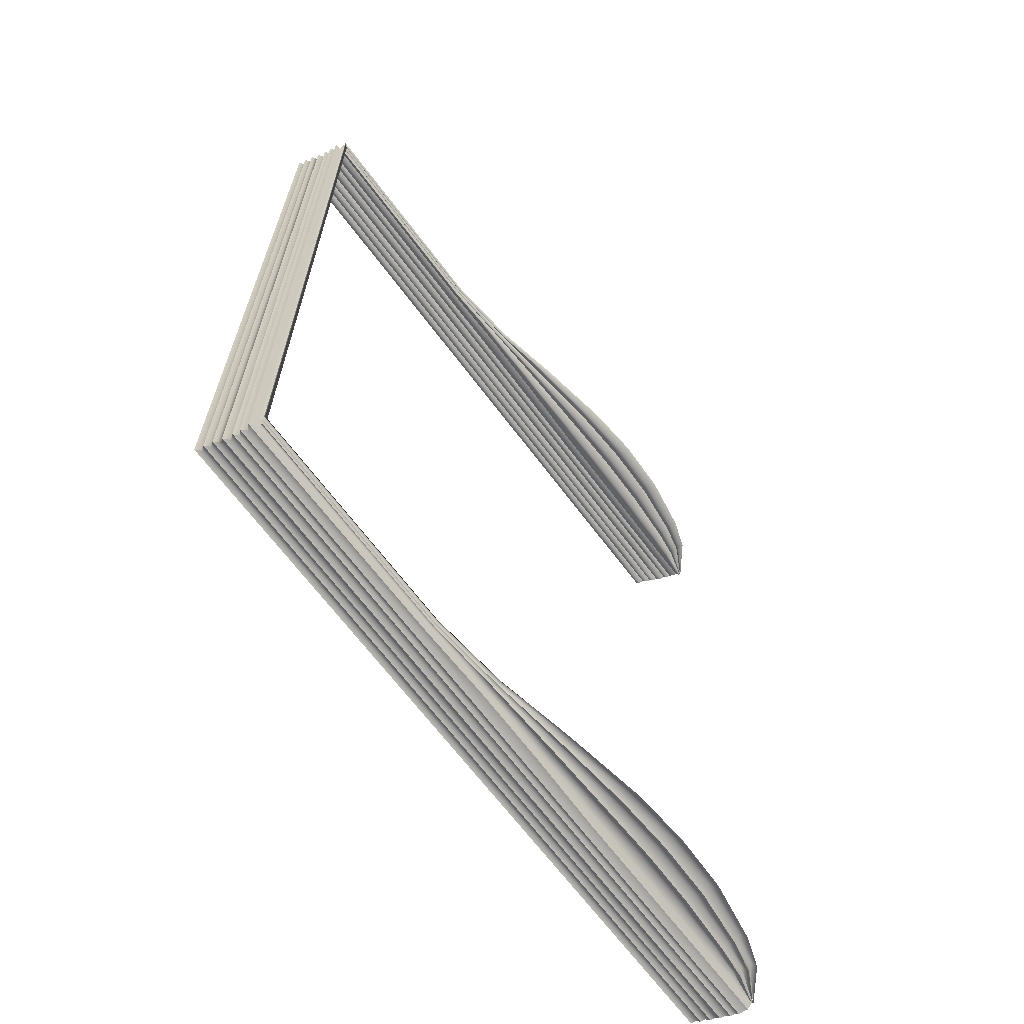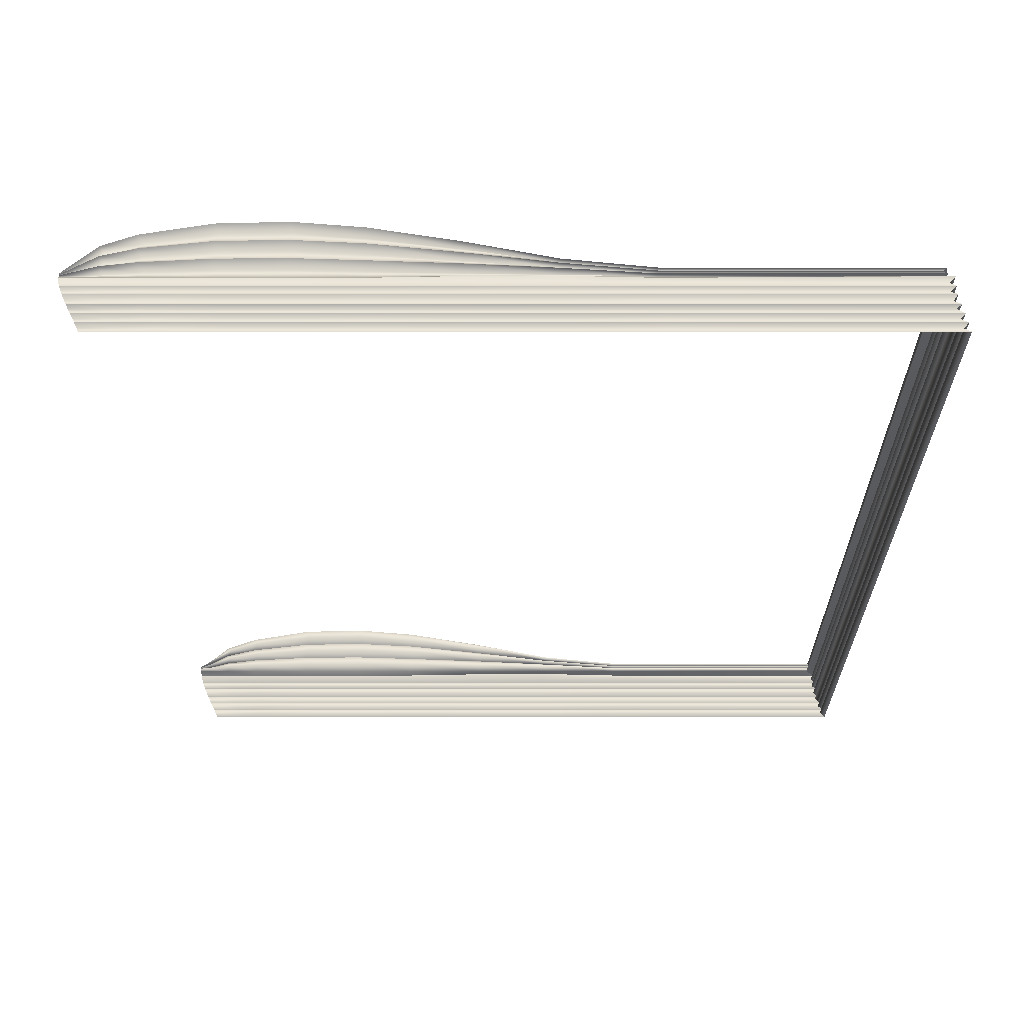
<metadata>
{"format":"obj","ext":"obj","renderer":"f3d","projection":"perspective","resolution":1024,"background":"white","views":[{"elev":-67.1,"azim":-53.1,"up":"+Y"},{"elev":-23.2,"azim":-180.0,"up":"+Z"}]}
</metadata>
<code>
o MeshBook_7_0_GeomSubset_1
v -0.09083 -0.1257 -0.01752
v -0.09083 -0.1257 -0.01531
v -0.09083 0.1257 -0.01531
v -0.09083 0.1257 -0.01752
v 0.09194 -0.1257 -0.01294
v 0.09321 -0.1257 -0.007876
v 0.09321 0.1257 -0.007876
v 0.09194 0.1257 -0.01294
v 0.09447 -0.1257 -0.01337
v 0.09607 -0.1257 -0.008292
v 0.09447 0.1257 -0.01337
v 0.09607 0.1257 -0.008292
v 0.09032 -0.1257 -0.01752
v 0.09183 -0.1257 -0.01667
v 0.08874 -0.1257 -0.01531
v 0.09051 -0.1257 -0.01465
v 0.08874 0.1257 -0.01531
v 0.09051 0.1257 -0.01465
v 0.09032 0.1257 -0.01752
v 0.09183 0.1257 -0.01667
v 0.09072 -0.1244 -0.01693
v 0.09132 -0.1244 -0.01667
v 0.09131 0.1244 -0.01667
v 0.09072 0.1244 -0.01693
v 0.08983 -0.1244 -0.01569
v 0.09043 -0.1244 -0.01544
v 0.08983 0.1244 -0.01569
v 0.09043 0.1244 -0.01544
v 0.09362 -0.1257 -0.003152
v 0.09431 -0.1253 -0.002459
v 0.09362 0.1257 -0.003152
v 0.09431 0.1253 -0.002459
v 0.0965 0.1257 -0.003152
v 0.09587 0.1253 -0.002459
v 0.0965 -0.1257 -0.003152
v 0.09587 -0.1253 -0.002459
v 0.09095 -0.1239 -0.0159
v -0.09027 -0.1239 -0.0159
v -0.09027 0.1239 -0.0159
v 0.09295 -0.1239 -0.0117
v -0.08931 0.1239 -0.0117
v -0.08931 -0.1239 -0.0117
v 0.09494 -0.1239 -0.007252
v -0.08818 0.1239 -0.007252
v -0.08818 -0.1239 -0.007252
v -0.08883 -0.1233 -0.01485
v 0.09143 -0.1233 -0.01485
v -0.08883 0.1233 -0.01485
v -0.08987 -0.1239 -0.0138
v 0.0919 -0.1239 -0.0138
v -0.08987 0.1239 -0.0138
v -0.08833 -0.1233 -0.01275
v 0.09239 -0.1233 -0.01275
v -0.08833 0.1233 -0.01275
v -0.08765 -0.1233 -0.0104
v 0.09354 -0.1233 -0.0104
v -0.08765 0.1233 -0.0104
v -0.08871 -0.1239 -0.009596
v 0.09392 -0.1239 -0.009596
v -0.08871 0.1239 -0.009596
v -0.08716 -0.1233 -0.008546
v 0.09439 -0.1233 -0.008546
v -0.08716 0.1233 -0.008546
v -0.08677 -0.1233 -0.006445
v 0.09524 -0.1233 -0.006445
v -0.08677 0.1233 -0.006445
v -0.08796 -0.1239 -0.005395
v 0.09559 -0.1239 -0.005395
v -0.08796 0.1239 -0.005395
v -0.08664 -0.1233 -0.004345
v 0.0959 -0.1233 -0.004345
v -0.08662 0.1233 -0.004345
v -0.0879 0.1239 -0.003151
v -0.0879 -0.1239 -0.003151
v 0.09613 -0.1233 -0.003151
v 0.03055 -0.1239 -0.0159
v 0.03134 -0.1233 -0.01485
v 0.03131 -0.1239 -0.0138
v 0.03214 -0.1233 -0.01275
v 0.03213 -0.1239 -0.0117
v 0.03281 -0.1233 -0.0104
v 0.03259 -0.1239 -0.009596
v 0.03323 -0.1233 -0.008546
v 0.03303 -0.1239 -0.007252
v 0.03357 -0.1233 -0.006445
v 0.03325 -0.1239 -0.005395
v 0.03376 -0.1233 -0.004345
v 0.03341 -0.1233 -0.003151
v -0.02986 -0.1239 -0.0159
v -0.02874 -0.1233 -0.01485
v -0.02928 -0.1239 -0.0138
v -0.02809 -0.1233 -0.01275
v -0.02859 -0.1239 -0.0117
v -0.02742 -0.1233 -0.0104
v -0.02806 -0.1239 -0.009596
v -0.02696 -0.1233 -0.008546
v -0.02758 -0.1239 -0.007252
v -0.0266 -0.1233 -0.006445
v -0.02736 -0.1239 -0.005395
v -0.02644 -0.1233 -0.004345
v -0.02724 -0.1233 -0.003151
v -0.007027 -0.1233 -0.002678
v -0.006373 -0.1233 -0.004345
v -0.007155 -0.1239 -0.005315
v -0.006544 -0.1233 -0.006438
v -0.007376 -0.1239 -0.007252
v -0.006899 -0.1233 -0.008546
v -0.007847 -0.1239 -0.009596
v -0.007347 -0.1233 -0.0104
v -0.008351 -0.1239 -0.0117
v -0.008017 -0.1233 -0.01275
v -0.009083 -0.1239 -0.0138
v -0.008716 -0.1233 -0.01485
v -0.009724 -0.1239 -0.0159
v 0.01319 -0.1233 -0.002757
v 0.01369 -0.1233 -0.004345
v 0.01304 -0.1239 -0.005384
v 0.01351 -0.1233 -0.006445
v 0.01282 -0.1239 -0.007252
v 0.01317 -0.1233 -0.008546
v 0.01237 -0.1239 -0.009596
v 0.01273 -0.1233 -0.0104
v 0.01189 -0.1239 -0.0117
v 0.01206 -0.1233 -0.01275
v 0.01111 -0.1239 -0.0138
v 0.01131 -0.1233 -0.01485
v 0.01041 -0.1239 -0.0159
v 0.04909 -0.1233 -0.003151
v 0.04929 -0.1233 -0.004345
v 0.04883 -0.1239 -0.005395
v 0.04899 -0.1233 -0.006445
v 0.0485 -0.1239 -0.007252
v 0.04852 -0.1233 -0.008546
v 0.04792 -0.1239 -0.009596
v 0.04799 -0.1233 -0.0104
v 0.04733 -0.1239 -0.0117
v 0.0472 -0.1233 -0.01275
v 0.04646 -0.1239 -0.0138
v 0.04636 -0.1233 -0.01485
v 0.04565 -0.1239 -0.0159
v 0.06477 -0.1233 -0.003151
v 0.06483 -0.1233 -0.004345
v 0.06442 -0.1239 -0.005395
v 0.0644 -0.1233 -0.006445
v 0.06398 -0.1239 -0.007252
v 0.06381 -0.1233 -0.008546
v 0.06325 -0.1239 -0.009596
v 0.06317 -0.1233 -0.0104
v 0.06254 -0.1239 -0.0117
v 0.06226 -0.1233 -0.01275
v 0.0616 -0.1239 -0.0138
v 0.06138 -0.1233 -0.01485
v 0.06075 -0.1239 -0.0159
v 0.08045 -0.1233 -0.003151
v 0.08036 -0.1233 -0.004345
v 0.08001 -0.1239 -0.005395
v 0.07982 -0.1233 -0.006445
v 0.07946 -0.1239 -0.007252
v 0.0791 -0.1233 -0.008546
v 0.07859 -0.1239 -0.009596
v 0.07836 -0.1233 -0.0104
v 0.07774 -0.1239 -0.0117
v 0.07733 -0.1233 -0.01275
v 0.07675 -0.1239 -0.0138
v 0.07641 -0.1233 -0.01485
v 0.07585 -0.1239 -0.0159
v -0.08676 0.122 -6.5e-05
v -0.02724 0.122 -6.5e-05
v -0.08676 -0.122 -6.5e-05
v -0.02724 -0.122 -6.5e-05
v 0.08045 0.122 0.007732
v 0.09622 0.122 -0.001472
v 0.08045 -0.122 0.007732
v 0.09622 -0.122 -0.001472
v 0.01319 0.122 0.006109
v 0.03341 0.122 0.009521
v 0.01319 -0.122 0.006109
v 0.03341 -0.122 0.009451
v -0.007027 0.122 0.002053
v -0.007027 -0.122 0.002053
v 0.04909 0.122 0.01116
v 0.04909 -0.122 0.01077
v 0.06477 0.122 0.01035
v 0.06477 -0.122 0.01035
v -0.08532 0.122 -0.002266
v -0.08532 -0.122 -0.002266
v -0.02724 -0.122 -0.002266
v 0.09622 -0.122 -0.002266
v 0.08045 -0.122 -0.002266
v 0.03341 -0.122 -0.002266
v 0.01319 -0.122 -0.002266
v -0.007027 -0.122 -0.002266
v 0.04909 -0.122 -0.002266
v 0.06477 -0.122 -0.002266
v 0.08833 0.122 0.004963
v 0.08833 -0.122 0.004963
v 0.08833 -0.122 -0.002266
v 0.08829 -0.1233 -0.003151
v 0.08813 -0.1233 -0.004345
v 0.0878 -0.1239 -0.005395
v 0.08753 -0.1233 -0.006445
v 0.0872 -0.1239 -0.007252
v 0.08675 -0.1233 -0.008546
v 0.08625 -0.1239 -0.009596
v 0.08595 -0.1233 -0.0104
v 0.08534 -0.1239 -0.0117
v 0.08486 -0.1233 -0.01275
v 0.08432 -0.1239 -0.0138
v 0.08392 -0.1233 -0.01485
v 0.0834 -0.1239 -0.0159
v 0.06396 -0.1204 0.008271
v 0.04849 -0.1204 0.008621
v 0.03302 -0.1204 0.007592
v 0.01308 -0.1204 0.005169
v -0.006873 -0.1204 0.001587
v -0.02682 -0.1204 -0.000409
v -0.08553 -0.1204 -0.000409
v -0.08553 0.1204 -0.000409
v 0.09622 -0.1204 -0.001582
v 0.08722 -0.1204 0.003781
v 0.07943 -0.1204 0.006089
v 0.06477 -0.122 0.006191
v 0.04909 -0.122 0.006471
v 0.03341 -0.122 0.005648
v 0.01319 -0.122 0.003529
v -0.007027 -0.122 0.001063
v -0.02724 -0.122 -0.000753
v -0.08676 -0.122 -0.000753
v -0.08676 0.122 -0.000753
v 0.09622 -0.122 -0.001691
v 0.08833 -0.122 0.002599
v 0.08045 -0.122 0.004445
v 0.06396 -0.1204 0.004111
v 0.04849 -0.1204 0.004321
v 0.03302 -0.1204 0.003655
v 0.01308 -0.1204 0.002271
v -0.006873 -0.1204 0.00049
v -0.02682 -0.1204 -0.001097
v -0.08553 -0.1204 -0.001097
v -0.08553 0.1204 -0.001097
v 0.09622 -0.1204 -0.001801
v 0.08722 -0.1204 0.001417
v 0.07943 -0.1204 0.002801
v 0.06477 -0.122 0.002031
v 0.04909 -0.122 0.002171
v 0.03341 -0.122 0.001663
v 0.01319 -0.122 0.00091
v -0.007027 -0.122 -0.000123
v -0.02724 -0.122 -0.001441
v -0.08676 -0.122 -0.001441
v -0.08676 0.122 -0.001441
v 0.09622 -0.122 -0.00191
v 0.08833 -0.122 0.000235
v 0.08045 -0.122 0.001158
v 0.06396 -0.1204 -4.9e-05
v 0.04849 -0.1204 2.1e-05
v 0.03302 -0.1204 -0.000276
v 0.01308 -0.1204 -0.00049
v -0.006873 -0.1204 -0.000763
v -0.02682 -0.1204 -0.001785
v -0.08553 -0.1204 -0.001785
v -0.08553 0.1204 -0.001785
v 0.09622 -0.1204 -0.00202
v 0.08722 -0.1204 -0.000947
v 0.07943 -0.1204 -0.000486
v 0.09095 0.1239 -0.0159
v 0.09295 0.1239 -0.0117
v 0.09494 0.1239 -0.007252
v 0.09143 0.1233 -0.01485
v 0.0919 0.1239 -0.0138
v 0.09239 0.1233 -0.01275
v 0.09354 0.1233 -0.0104
v 0.09392 0.1239 -0.009596
v 0.09439 0.1233 -0.008546
v 0.09524 0.1233 -0.006445
v 0.09559 0.1239 -0.005395
v 0.0959 0.1233 -0.004345
v 0.09613 0.1233 -0.003151
v 0.03055 0.1239 -0.0159
v 0.03134 0.1233 -0.01485
v 0.03131 0.1239 -0.0138
v 0.03214 0.1233 -0.01275
v 0.03213 0.1239 -0.0117
v 0.03281 0.1233 -0.0104
v 0.03259 0.1239 -0.009596
v 0.03323 0.1233 -0.008546
v 0.03303 0.1239 -0.007252
v 0.03357 0.1233 -0.006445
v 0.03325 0.1239 -0.005395
v 0.03376 0.1233 -0.004345
v 0.03341 0.1233 -0.003151
v -0.02986 0.1239 -0.0159
v -0.02874 0.1233 -0.01485
v -0.02928 0.1239 -0.0138
v -0.02809 0.1233 -0.01275
v -0.02859 0.1239 -0.0117
v -0.02742 0.1233 -0.0104
v -0.02806 0.1239 -0.009596
v -0.02696 0.1233 -0.008546
v -0.02758 0.1239 -0.007252
v -0.0266 0.1233 -0.006445
v -0.02736 0.1239 -0.005395
v -0.02644 0.1233 -0.004345
v -0.02724 0.1233 -0.003151
v -0.007027 0.1233 -0.002678
v -0.006373 0.1233 -0.004345
v -0.007155 0.1239 -0.005315
v -0.006544 0.1233 -0.006438
v -0.007376 0.1239 -0.007252
v -0.006899 0.1233 -0.008546
v -0.007847 0.1239 -0.009596
v -0.007347 0.1233 -0.0104
v -0.008351 0.1239 -0.0117
v -0.008017 0.1233 -0.01275
v -0.009083 0.1239 -0.0138
v -0.008716 0.1233 -0.01485
v -0.009724 0.1239 -0.0159
v 0.01319 0.1233 -0.002757
v 0.01369 0.1233 -0.004345
v 0.01304 0.1239 -0.005384
v 0.01351 0.1233 -0.006445
v 0.01282 0.1239 -0.007252
v 0.01317 0.1233 -0.008546
v 0.01237 0.1239 -0.009596
v 0.01273 0.1233 -0.0104
v 0.01189 0.1239 -0.0117
v 0.01206 0.1233 -0.01275
v 0.01111 0.1239 -0.0138
v 0.01131 0.1233 -0.01485
v 0.01041 0.1239 -0.0159
v 0.04909 0.1233 -0.003151
v 0.04929 0.1233 -0.004345
v 0.04883 0.1239 -0.005395
v 0.04899 0.1233 -0.006445
v 0.0485 0.1239 -0.007252
v 0.04852 0.1233 -0.008546
v 0.04792 0.1239 -0.009596
v 0.04799 0.1233 -0.0104
v 0.04733 0.1239 -0.0117
v 0.0472 0.1233 -0.01275
v 0.04646 0.1239 -0.0138
v 0.04636 0.1233 -0.01485
v 0.04565 0.1239 -0.0159
v 0.06477 0.1233 -0.003151
v 0.06483 0.1233 -0.004345
v 0.06442 0.1239 -0.005395
v 0.0644 0.1233 -0.006445
v 0.06398 0.1239 -0.007252
v 0.06381 0.1233 -0.008546
v 0.06325 0.1239 -0.009596
v 0.06317 0.1233 -0.0104
v 0.06254 0.1239 -0.0117
v 0.06226 0.1233 -0.01275
v 0.0616 0.1239 -0.0138
v 0.06138 0.1233 -0.01485
v 0.06075 0.1239 -0.0159
v 0.08045 0.1233 -0.003151
v 0.08036 0.1233 -0.004345
v 0.08001 0.1239 -0.005395
v 0.07982 0.1233 -0.006445
v 0.07946 0.1239 -0.007252
v 0.0791 0.1233 -0.008546
v 0.07859 0.1239 -0.009596
v 0.07836 0.1233 -0.0104
v 0.07774 0.1239 -0.0117
v 0.07733 0.1233 -0.01275
v 0.07675 0.1239 -0.0138
v 0.07641 0.1233 -0.01485
v 0.07585 0.1239 -0.0159
v -0.02724 0.122 -6.5e-05
v 0.08045 0.122 0.007732
v 0.09622 0.122 -0.001472
v 0.01319 0.122 0.006109
v 0.03341 0.122 0.009451
v -0.007027 0.122 0.002053
v 0.04909 0.122 0.01077
v 0.06477 0.122 0.01035
v -0.02724 0.122 -0.002266
v 0.09622 0.122 -0.002266
v 0.08045 0.122 -0.002266
v 0.03341 0.122 -0.002266
v 0.01319 0.122 -0.002266
v -0.007027 0.122 -0.002266
v 0.04909 0.122 -0.002266
v 0.06477 0.122 -0.002266
v 0.08833 0.122 0.004963
v 0.08833 0.122 -0.002266
v 0.08829 0.1233 -0.003151
v 0.08813 0.1233 -0.004345
v 0.0878 0.1239 -0.005395
v 0.08753 0.1233 -0.006445
v 0.0872 0.1239 -0.007252
v 0.08675 0.1233 -0.008546
v 0.08625 0.1239 -0.009596
v 0.08595 0.1233 -0.0104
v 0.08534 0.1239 -0.0117
v 0.08486 0.1233 -0.01275
v 0.08432 0.1239 -0.0138
v 0.08392 0.1233 -0.01485
v 0.0834 0.1239 -0.0159
v 0.06396 0.1204 0.008271
v 0.04849 0.1204 0.008621
v 0.03302 0.1204 0.007592
v 0.01308 0.1204 0.005169
v -0.006873 0.1204 0.001587
v -0.02682 0.1204 -0.000409
v 0.09622 0.1204 -0.001582
v 0.08722 0.1204 0.003781
v 0.07943 0.1204 0.006089
v 0.06477 0.122 0.006191
v 0.04909 0.122 0.006471
v 0.03341 0.122 0.005648
v 0.01319 0.122 0.003529
v -0.007027 0.122 0.001064
v -0.02724 0.122 -0.000753
v 0.09622 0.122 -0.001691
v 0.08833 0.122 0.002599
v 0.08045 0.122 0.004445
v 0.06396 0.1204 0.004111
v 0.04849 0.1204 0.004321
v 0.03302 0.1204 0.003655
v 0.01308 0.1204 0.002271
v -0.006873 0.1204 0.00049
v -0.02682 0.1204 -0.001097
v -0.08553 0.1204 -0.001097
v 0.09622 0.1204 -0.001801
v 0.08722 0.1204 0.001417
v 0.07943 0.1204 0.002801
v 0.06477 0.122 0.002031
v 0.04909 0.122 0.002171
v 0.03341 0.122 0.001663
v 0.01319 0.122 0.00091
v -0.007027 0.122 -0.000123
v -0.02724 0.122 -0.001441
v 0.09622 0.122 -0.00191
v 0.08833 0.122 0.000235
v 0.08045 0.122 0.001158
v 0.06396 0.1204 -4.9e-05
v 0.04849 0.1204 2.1e-05
v 0.03302 0.1204 -0.000276
v 0.01308 0.1204 -0.00049
v -0.006873 0.1204 -0.000763
v -0.02682 0.1204 -0.001785
v 0.09622 0.1204 -0.00202
v 0.08722 0.1204 -0.000947
v 0.07943 0.1204 -0.000486
f 42 52 54 41
f 93 92 52 42
f 45 61 63 44
f 97 96 61 45
f 74 70 72 73
f 101 100 70 74
f 90 89 38 46
f 46 38 39 48
f 91 90 46 49
f 49 46 48 51
f 92 91 49 52
f 52 49 51 54
f 94 93 42 55
f 55 42 41 57
f 95 94 55 58
f 58 55 57 60
f 96 95 58 61
f 61 58 60 63
f 98 97 45 64
f 64 45 44 66
f 99 98 64 67
f 67 64 66 69
f 100 99 67 70
f 70 67 69 72
f 47 37 210 209
f 50 47 209 208
f 53 50 208 207
f 40 53 207 206
f 56 40 206 205
f 59 56 205 204
f 62 59 204 203
f 43 62 203 202
f 65 43 202 201
f 68 65 201 200
f 71 68 200 199
f 75 71 199 198
f 77 76 127 126
f 78 77 126 125
f 79 78 125 124
f 80 79 124 123
f 81 80 123 122
f 82 81 122 121
f 83 82 121 120
f 84 83 120 119
f 85 84 119 118
f 86 85 118 117
f 87 86 117 116
f 88 87 116 115
f 103 100 101 102
f 104 99 100 103
f 105 98 99 104
f 106 97 98 105
f 107 96 97 106
f 108 95 96 107
f 109 94 95 108
f 110 93 94 109
f 111 92 93 110
f 112 91 92 111
f 113 90 91 112
f 114 89 90 113
f 116 103 102 115
f 117 104 103 116
f 118 105 104 117
f 119 106 105 118
f 120 107 106 119
f 121 108 107 120
f 122 109 108 121
f 123 110 109 122
f 124 111 110 123
f 125 112 111 124
f 126 113 112 125
f 127 114 113 126
f 129 87 88 128
f 130 86 87 129
f 131 85 86 130
f 132 84 85 131
f 133 83 84 132
f 134 82 83 133
f 135 81 82 134
f 136 80 81 135
f 137 79 80 136
f 138 78 79 137
f 139 77 78 138
f 140 76 77 139
f 142 129 128 141
f 143 130 129 142
f 144 131 130 143
f 145 132 131 144
f 146 133 132 145
f 147 134 133 146
f 148 135 134 147
f 149 136 135 148
f 150 137 136 149
f 151 138 137 150
f 152 139 138 151
f 153 140 139 152
f 155 142 141 154
f 156 143 142 155
f 157 144 143 156
f 158 145 144 157
f 159 146 145 158
f 160 147 146 159
f 161 148 147 160
f 162 149 148 161
f 163 150 149 162
f 164 151 150 163
f 165 152 151 164
f 166 153 152 165
f 185 262 261 186
f 186 261 260 187
f 197 264 263 188
f 191 258 257 190
f 187 260 259 192
f 192 259 258 191
f 190 257 256 193
f 193 256 255 194
f 194 255 265 189
f 73 185 186 74
f 74 186 187 101
f 198 197 188 75
f 115 191 190 88
f 101 187 192 102
f 102 192 191 115
f 88 190 193 128
f 128 193 194 141
f 141 194 189 154
f 189 265 264 197
f 154 189 197 198
f 199 155 154 198
f 200 156 155 199
f 201 157 156 200
f 202 158 157 201
f 203 159 158 202
f 204 160 159 203
f 205 161 160 204
f 206 162 161 205
f 207 163 162 206
f 208 164 163 207
f 209 165 164 208
f 210 166 165 209
f 212 182 184 211
f 213 178 182 212
f 214 177 178 213
f 215 180 177 214
f 216 170 180 215
f 217 169 170 216
f 218 167 169 217
f 220 196 174 219
f 221 173 196 220
f 211 184 173 221
f 223 212 211 222
f 224 213 212 223
f 225 214 213 224
f 226 215 214 225
f 227 216 215 226
f 228 217 216 227
f 229 218 217 228
f 231 220 219 230
f 232 221 220 231
f 222 211 221 232
f 234 223 222 233
f 235 224 223 234
f 236 225 224 235
f 237 226 225 236
f 238 227 226 237
f 239 228 227 238
f 240 229 228 239
f 242 231 230 241
f 243 232 231 242
f 233 222 232 243
f 245 234 233 244
f 246 235 234 245
f 247 236 235 246
f 248 237 236 247
f 249 238 237 248
f 250 239 238 249
f 251 240 239 250
f 253 242 241 252
f 254 243 242 253
f 244 233 243 254
f 256 245 244 255
f 257 246 245 256
f 258 247 246 257
f 259 248 247 258
f 260 249 248 259
f 261 250 249 260
f 262 251 250 261
f 264 253 252 263
f 265 254 253 264
f 255 244 254 265
f 296 41 54 295
f 300 44 63 299
f 304 73 72 303
f 293 48 39 292
f 294 51 48 293
f 295 54 51 294
f 297 57 41 296
f 298 60 57 297
f 299 63 60 298
f 301 66 44 300
f 302 69 66 301
f 303 72 69 302
f 269 399 400 266
f 270 398 399 269
f 271 397 398 270
f 267 396 397 271
f 272 395 396 267
f 273 394 395 272
f 274 393 394 273
f 268 392 393 274
f 275 391 392 268
f 276 390 391 275
f 277 389 390 276
f 278 388 389 277
f 280 329 330 279
f 281 328 329 280
f 282 327 328 281
f 283 326 327 282
f 284 325 326 283
f 285 324 325 284
f 286 323 324 285
f 287 322 323 286
f 288 321 322 287
f 289 320 321 288
f 290 319 320 289
f 291 318 319 290
f 306 305 304 303
f 307 306 303 302
f 308 307 302 301
f 309 308 301 300
f 310 309 300 299
f 311 310 299 298
f 312 311 298 297
f 313 312 297 296
f 314 313 296 295
f 315 314 295 294
f 316 315 294 293
f 317 316 293 292
f 319 318 305 306
f 320 319 306 307
f 321 320 307 308
f 322 321 308 309
f 323 322 309 310
f 324 323 310 311
f 325 324 311 312
f 326 325 312 313
f 327 326 313 314
f 328 327 314 315
f 329 328 315 316
f 330 329 316 317
f 332 331 291 290
f 333 332 290 289
f 334 333 289 288
f 335 334 288 287
f 336 335 287 286
f 337 336 286 285
f 338 337 285 284
f 339 338 284 283
f 340 339 283 282
f 341 340 282 281
f 342 341 281 280
f 343 342 280 279
f 345 344 331 332
f 346 345 332 333
f 347 346 333 334
f 348 347 334 335
f 349 348 335 336
f 350 349 336 337
f 351 350 337 338
f 352 351 338 339
f 353 352 339 340
f 354 353 340 341
f 355 354 341 342
f 356 355 342 343
f 358 357 344 345
f 359 358 345 346
f 360 359 346 347
f 361 360 347 348
f 362 361 348 349
f 363 362 349 350
f 364 363 350 351
f 365 364 351 352
f 366 365 352 353
f 367 366 353 354
f 368 367 354 355
f 369 368 355 356
f 185 378 443 262
f 387 379 444 445
f 382 381 440 441
f 378 383 442 443
f 383 382 441 442
f 381 384 439 440
f 384 385 438 439
f 385 380 446 438
f 73 304 378 185
f 388 278 379 387
f 318 291 381 382
f 304 305 383 378
f 305 318 382 383
f 291 331 384 381
f 331 344 385 384
f 344 357 380 385
f 380 387 445 446
f 357 388 387 380
f 389 388 357 358
f 390 389 358 359
f 391 390 359 360
f 392 391 360 361
f 393 392 361 362
f 394 393 362 363
f 395 394 363 364
f 396 395 364 365
f 397 396 365 366
f 398 397 366 367
f 399 398 367 368
f 400 399 368 369
f 402 401 377 376
f 403 402 376 374
f 404 403 374 373
f 405 404 373 375
f 406 405 375 370
f 218 406 370 167
f 408 407 372 386
f 409 408 386 371
f 401 409 371 377
f 411 410 401 402
f 412 411 402 403
f 413 412 403 404
f 414 413 404 405
f 415 414 405 406
f 229 415 406 218
f 417 416 407 408
f 418 417 408 409
f 410 418 409 401
f 420 419 410 411
f 421 420 411 412
f 422 421 412 413
f 423 422 413 414
f 424 423 414 415
f 425 424 415 229
f 427 426 416 417
f 428 427 417 418
f 419 428 418 410
f 430 429 419 420
f 431 430 420 421
f 432 431 421 422
f 433 432 422 423
f 434 433 423 424
f 251 434 424 425
f 436 435 426 427
f 437 436 427 428
f 429 437 428 419
f 439 438 429 430
f 440 439 430 431
f 441 440 431 432
f 442 441 432 433
f 443 442 433 434
f 262 443 434 251
f 445 444 435 436
f 446 445 436 437
f 438 446 437 429

</code>
